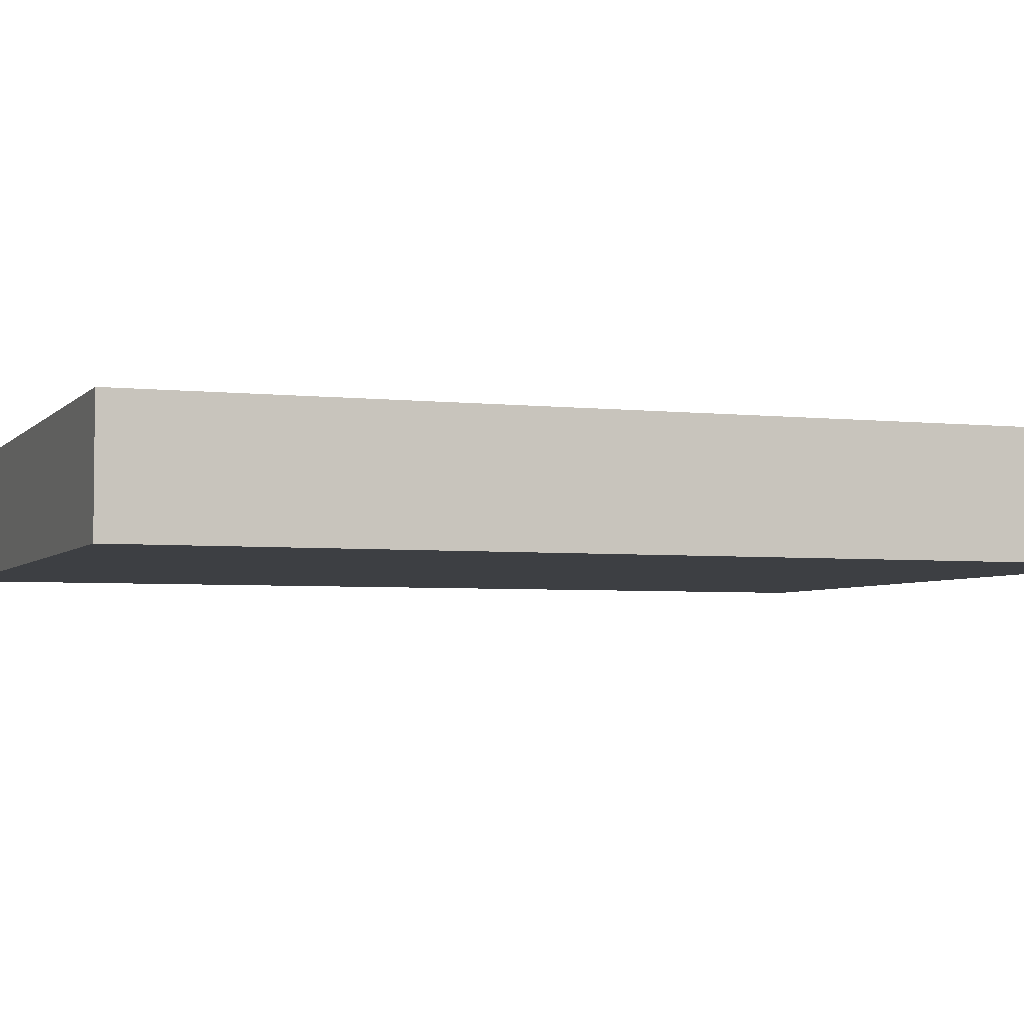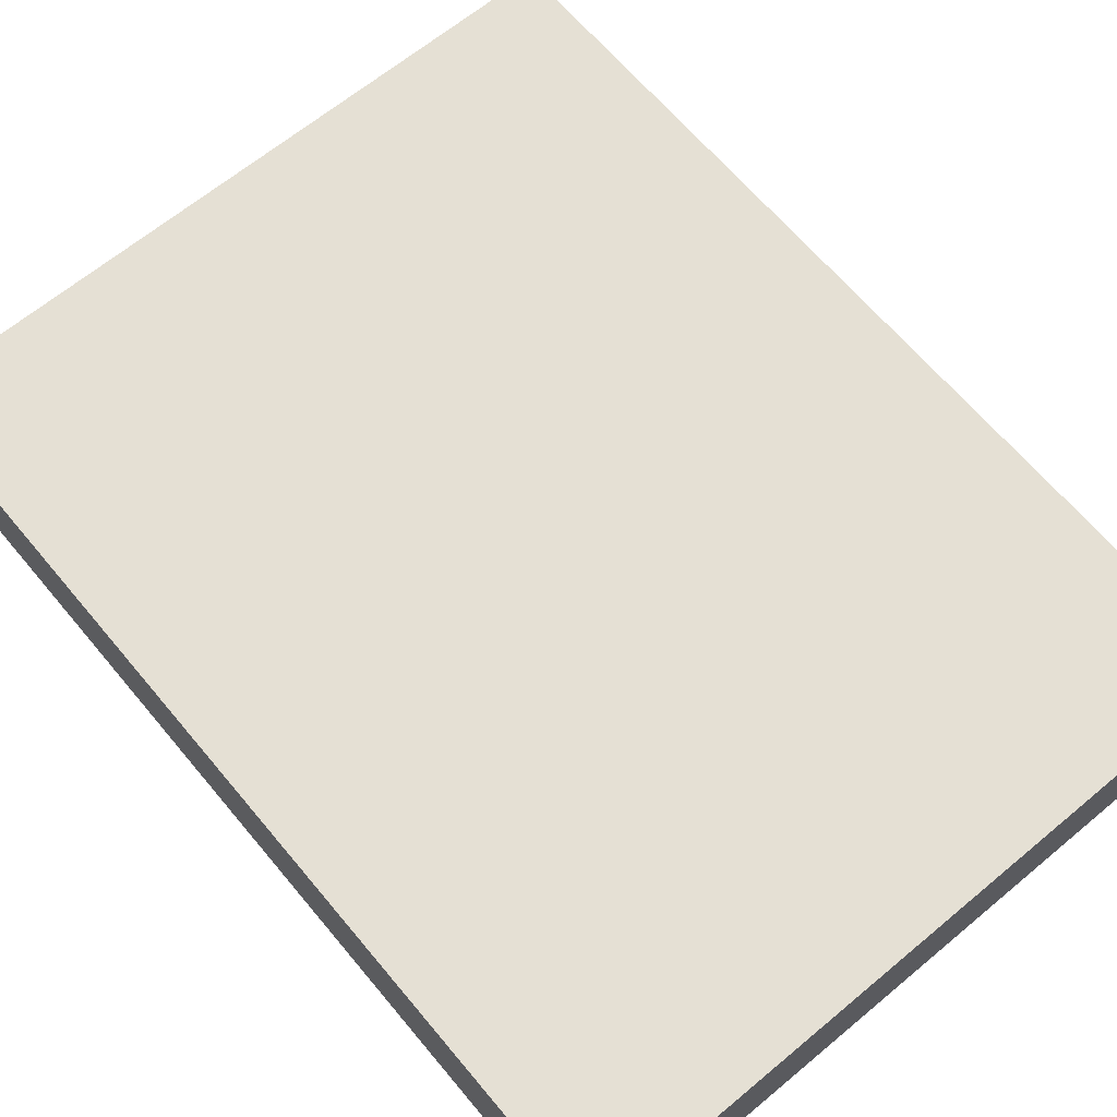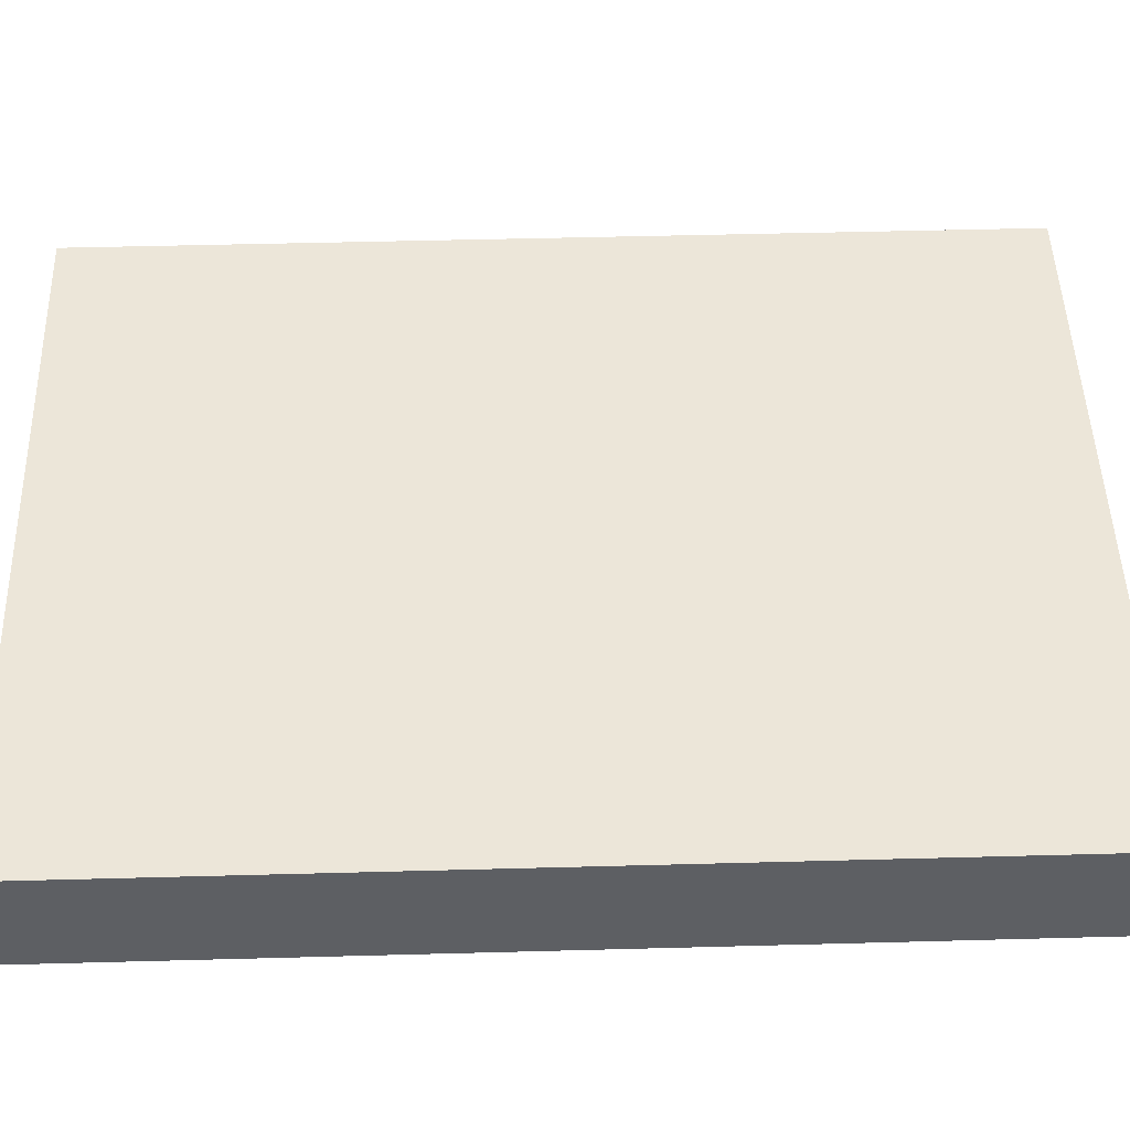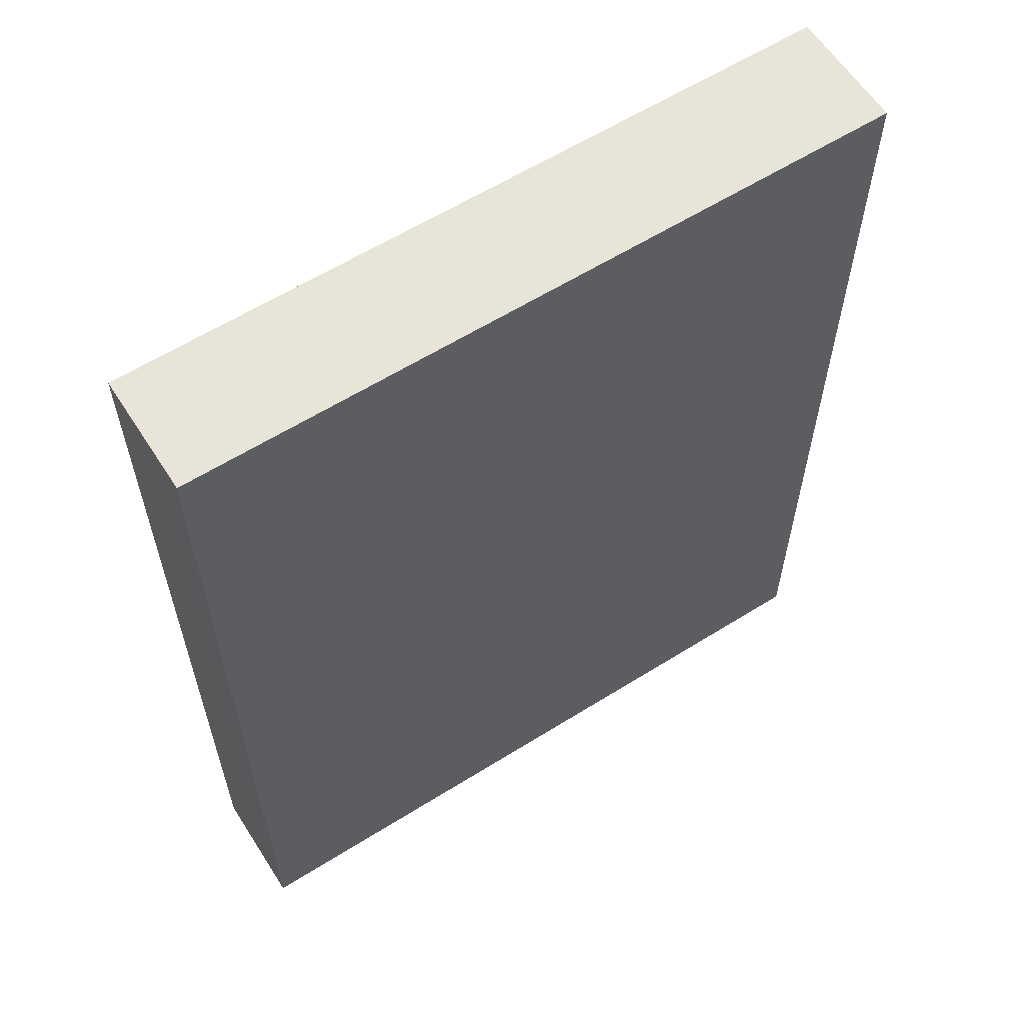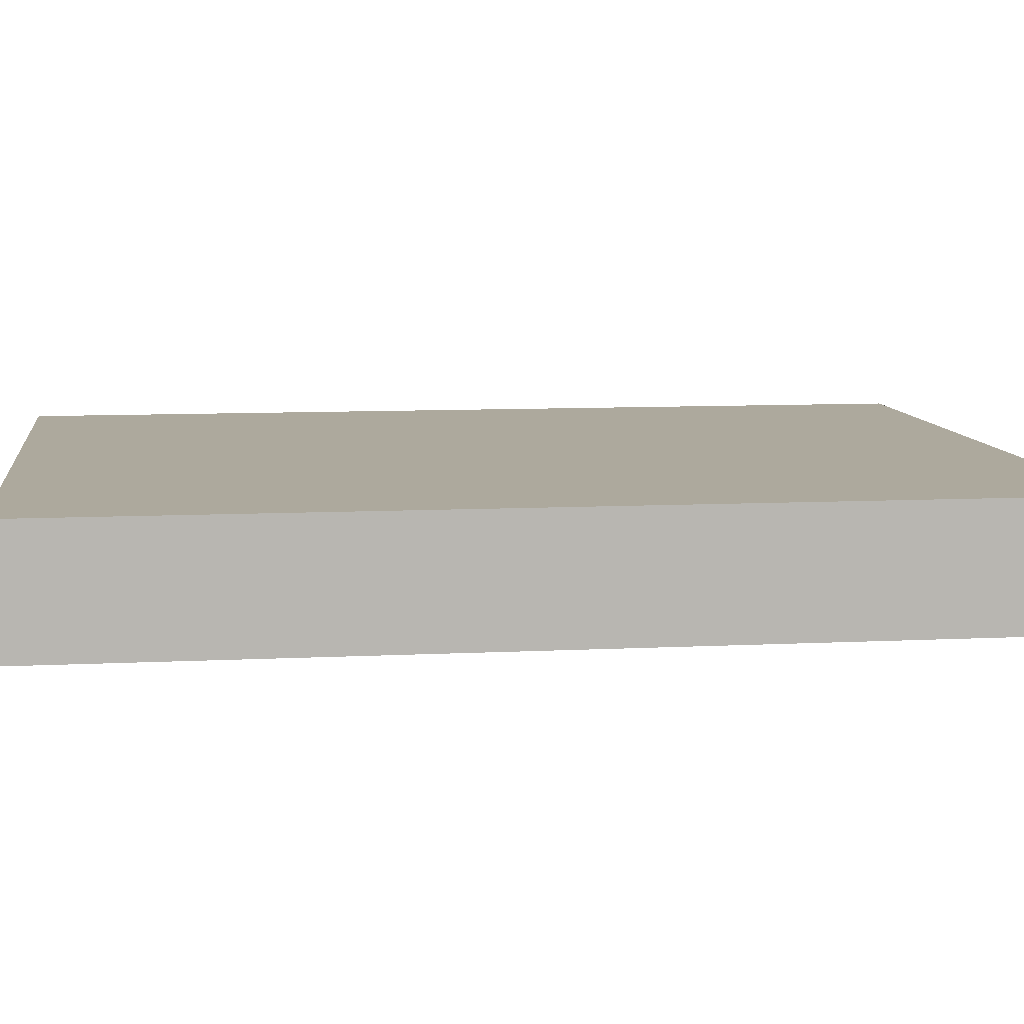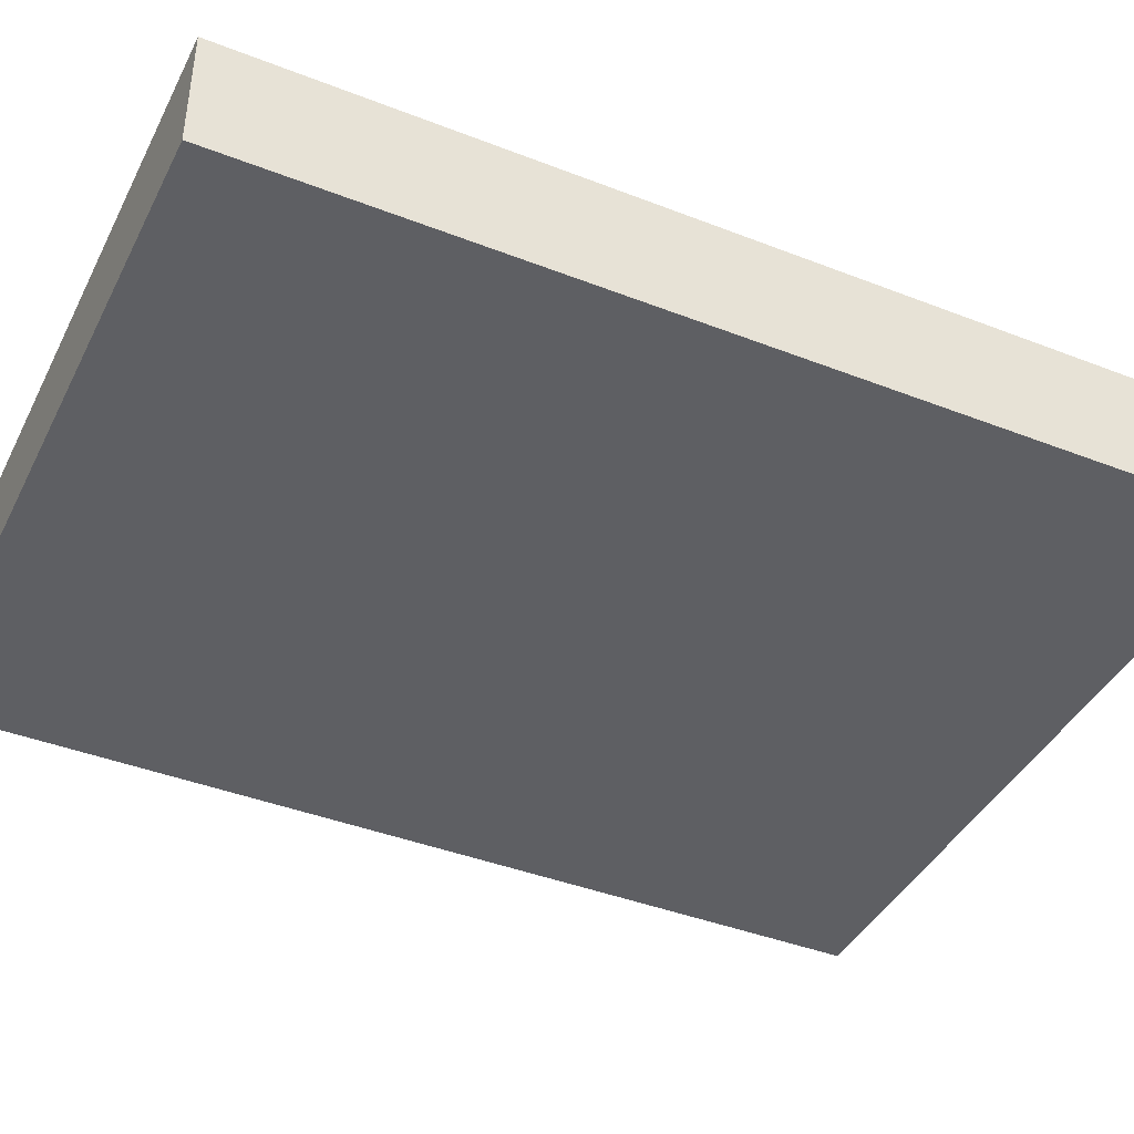
<metadata>
{"format":"obj","ext":"obj","renderer":"f3d","projection":"perspective","resolution":1024,"background":"white","views":[{"elev":-4.1,"azim":-110.3,"up":"+Z"},{"elev":65.5,"azim":-39.9,"up":"+Z"},{"elev":49.4,"azim":-91.7,"up":"+Z"},{"elev":60.6,"azim":-32.6,"up":"+Y"},{"elev":8.9,"azim":82.3,"up":"+Z"},{"elev":-41.6,"azim":-115.2,"up":"+Z"}]}
</metadata>
<code>
g A_2_450_B01_P12
v 538 1322 450
v 538 1322 460
v 538 1328 450
v 538 1368 460
v 538 1394 460
v 538 1401 450
v 538 1401 460
v 538.9 1322 450
v 543 1401 450
v 543 1322 460
v 564.2 1322 450
v 569.1 1401 460
v 593 1401 460
v 593 1322 450
v 595.6 1322 450
v 598 1322 450
v 598 1322 460
v 598 1324 450
v 598 1328 460
v 598 1342 450
v 598 1363 450
v 598 1376 460
v 598 1394 450
v 598 1396 460
v 598 1401 450
v 598 1401 460
f 3 1 2
f 2 1 8
f 8 1 3
f 3 2 4
f 4 2 10
f 10 2 8
f 5 3 4
f 6 3 5
f 9 3 6
f 8 3 21
f 21 3 9
f 5 4 12
f 19 4 10
f 12 4 22
f 22 4 19
f 6 5 7
f 7 5 12
f 9 6 7
f 9 7 12
f 10 8 11
f 11 8 21
f 13 9 12
f 25 9 13
f 21 9 23
f 23 9 25
f 14 10 11
f 17 10 14
f 19 10 17
f 14 11 20
f 20 11 21
f 13 12 24
f 24 12 22
f 26 13 24
f 25 13 26
f 17 14 15
f 15 14 18
f 18 14 20
f 17 15 16
f 16 15 18
f 17 16 18
f 19 17 18
f 19 18 20
f 21 19 20
f 23 19 21
f 22 19 23
f 24 22 23
f 24 23 25
f 26 24 25

</code>
